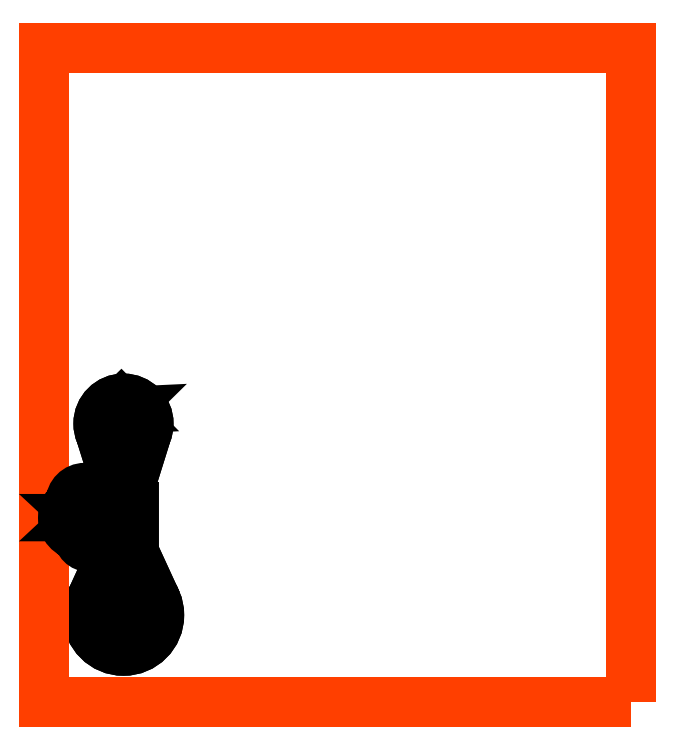
<metadata>
{"format":"dxf","ext":"dxf","renderer":"ezdxf+matplotlib","layout":"modelspace","background":"white","min_lineweight":24,"dpi":150}
</metadata>
<code>
0
SECTION
2
ENTITIES
0
INSERT
8
Capa 2
2
block 2
10
0
20
0
30
0
0
POLYLINE
8
Capa 3
66
     1
10
0
20
0
30
0
0
VERTEX
8
Capa 3
10
187.5
20
61.51
30
0
0
VERTEX
8
Capa 3
10
109.5
20
61.51
30
0
0
VERTEX
8
Capa 3
10
109.5
20
148.5
30
0
0
VERTEX
8
Capa 3
10
187.5
20
148.5
30
0
0
VERTEX
8
Capa 3
10
187.5
20
61.51
30
0
0
SEQEND
8
Capa 3
0
INSERT
8
Capa 3
2
block 4
10
0
20
0
30
0
0
ENDSEC
0
EOF

</code>
